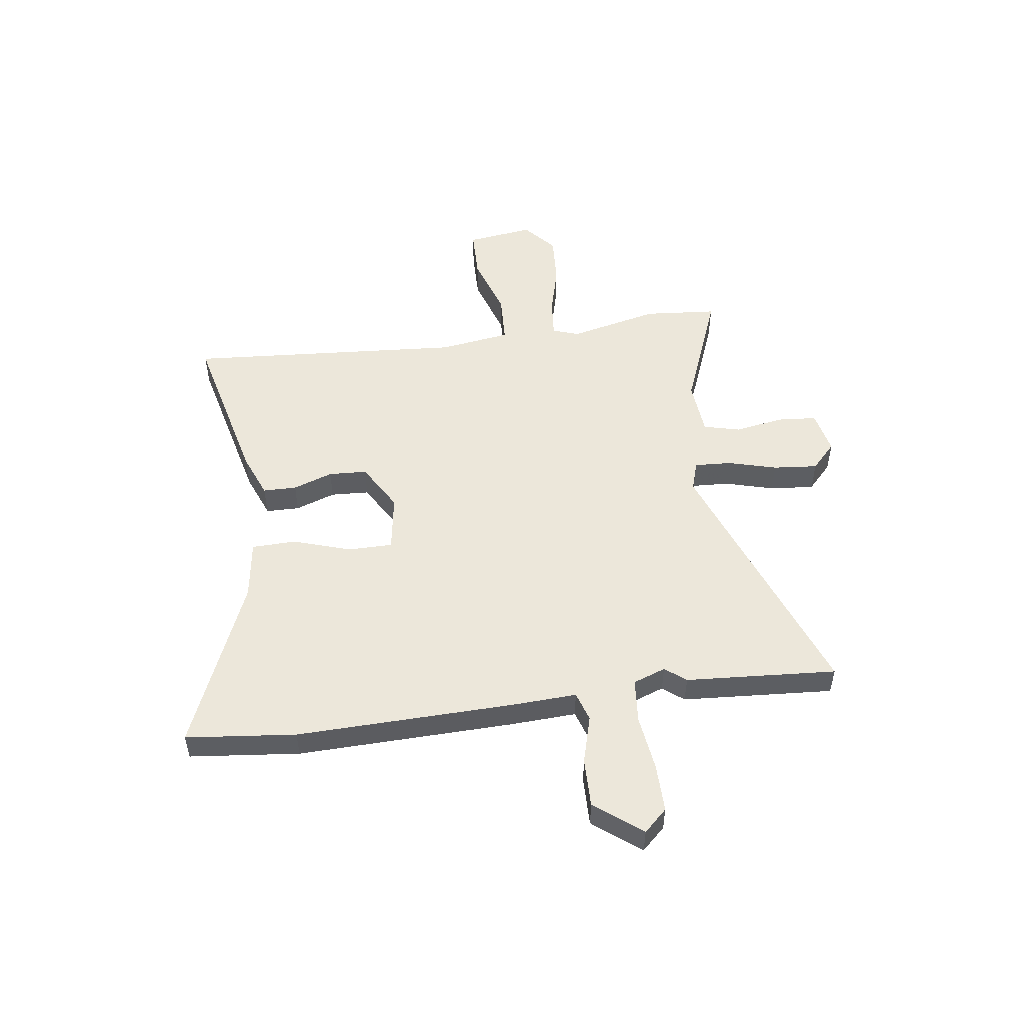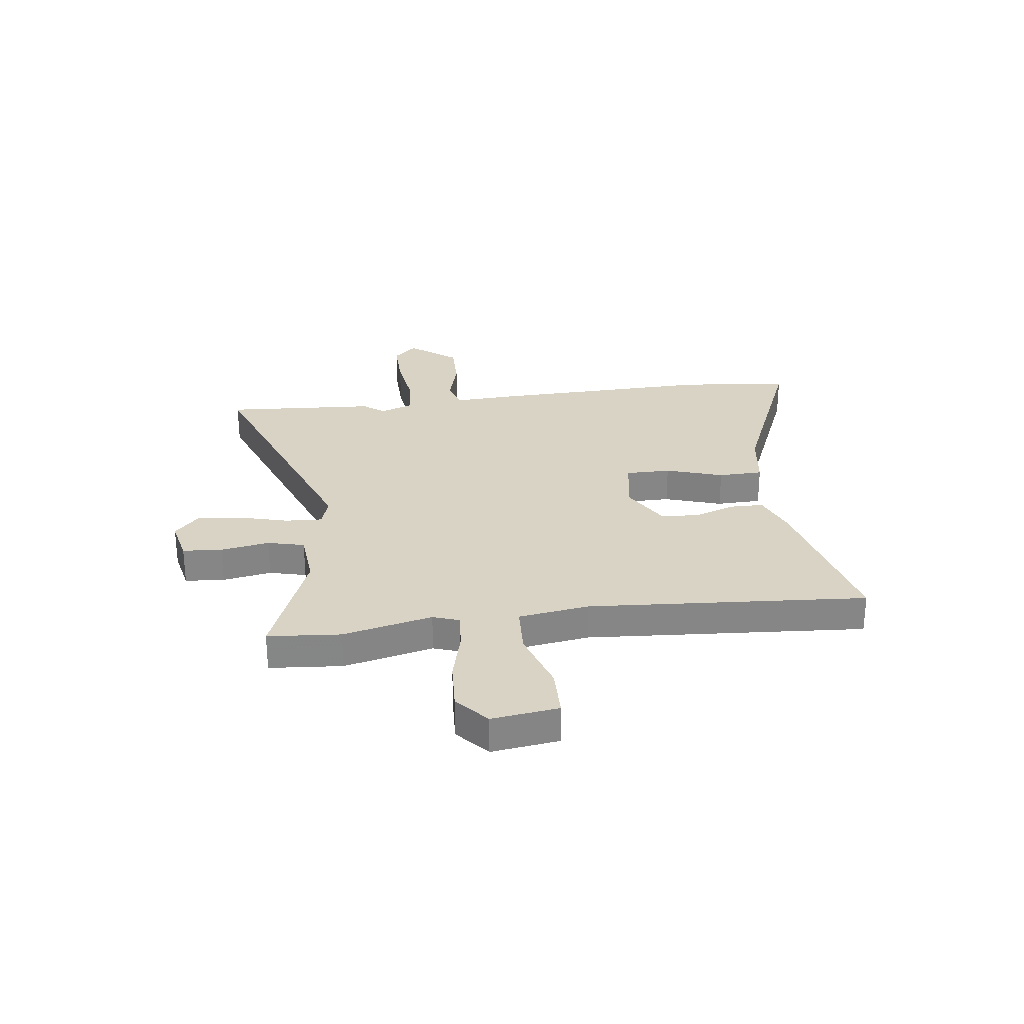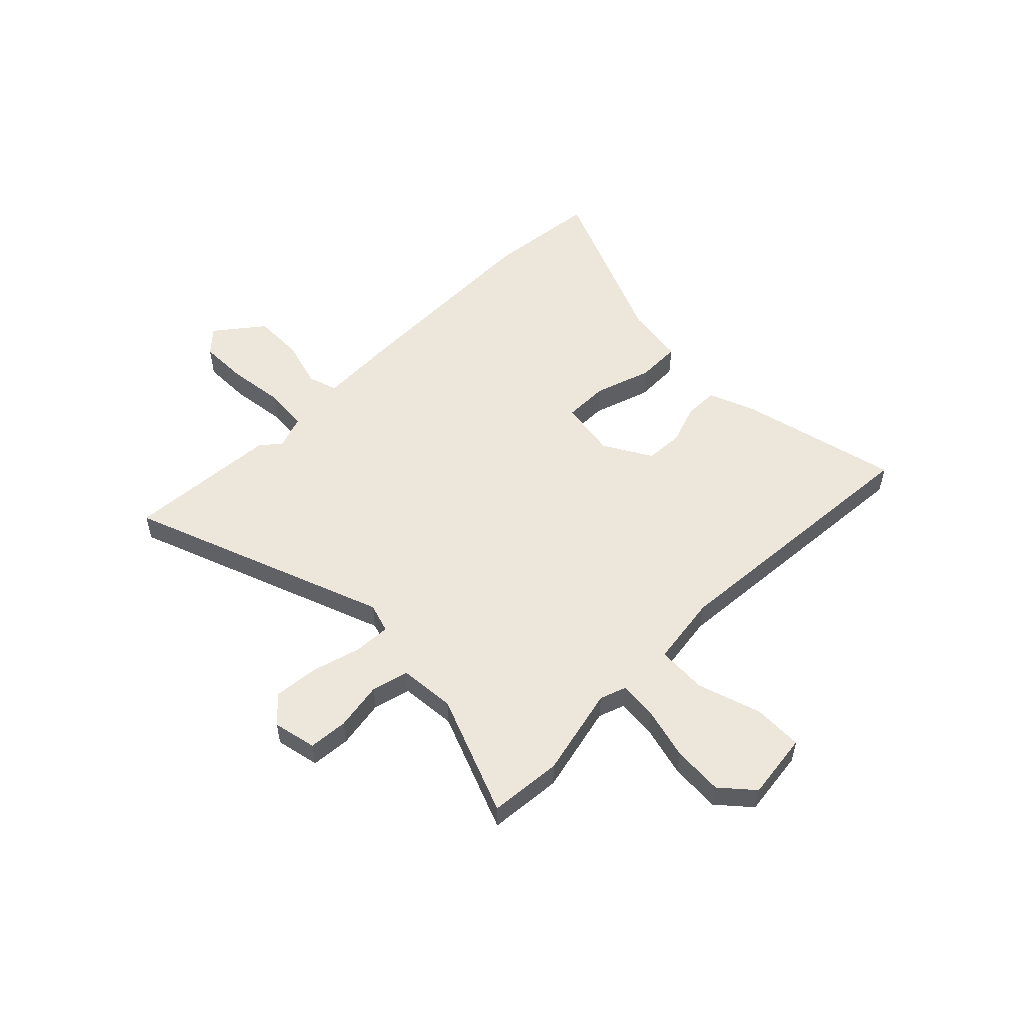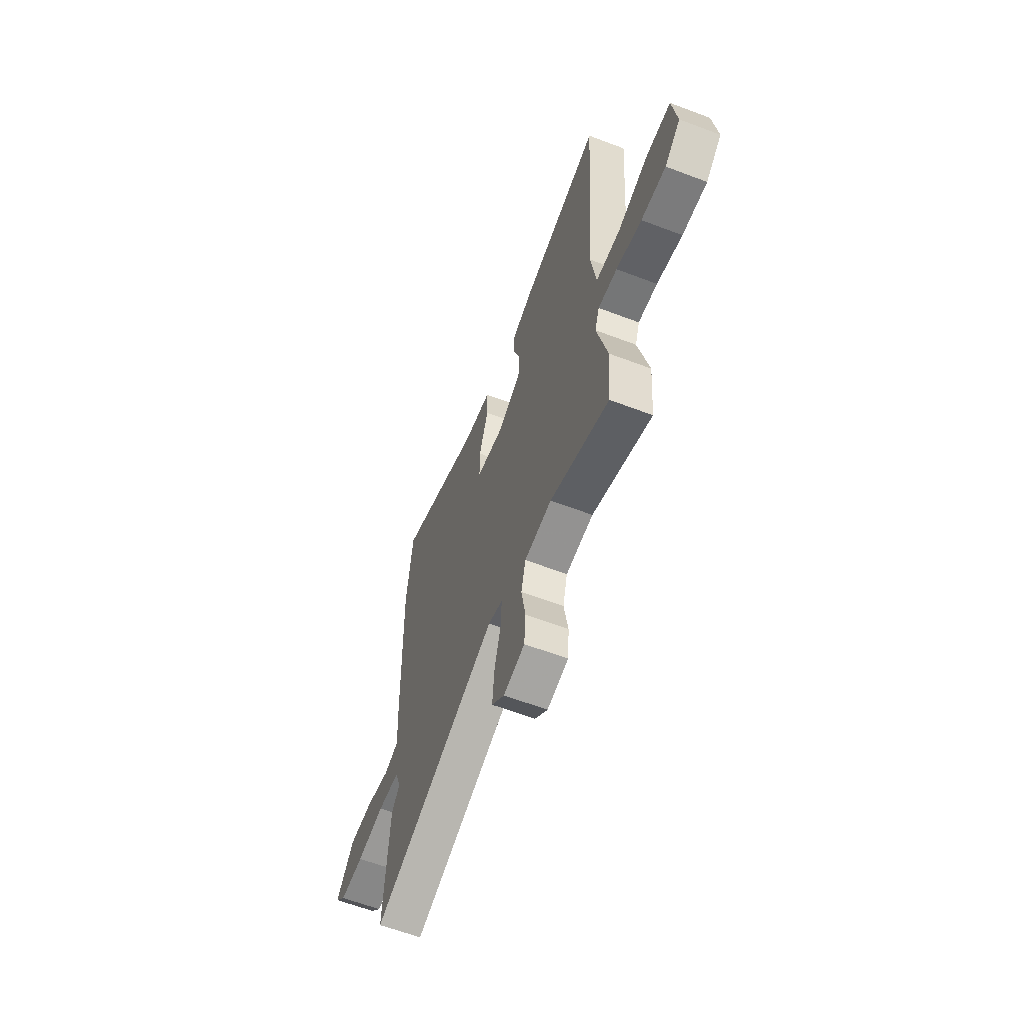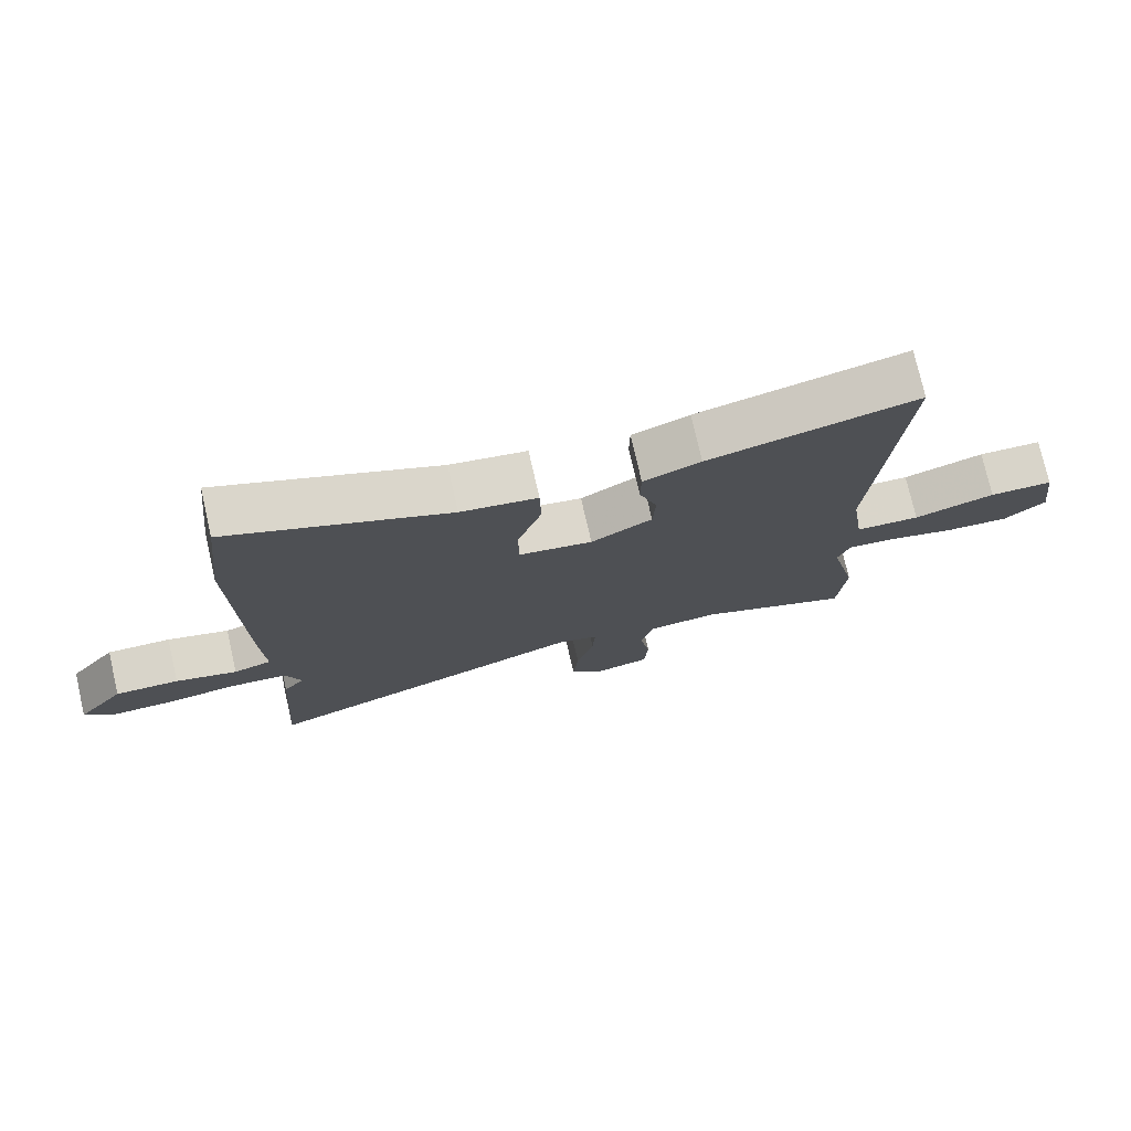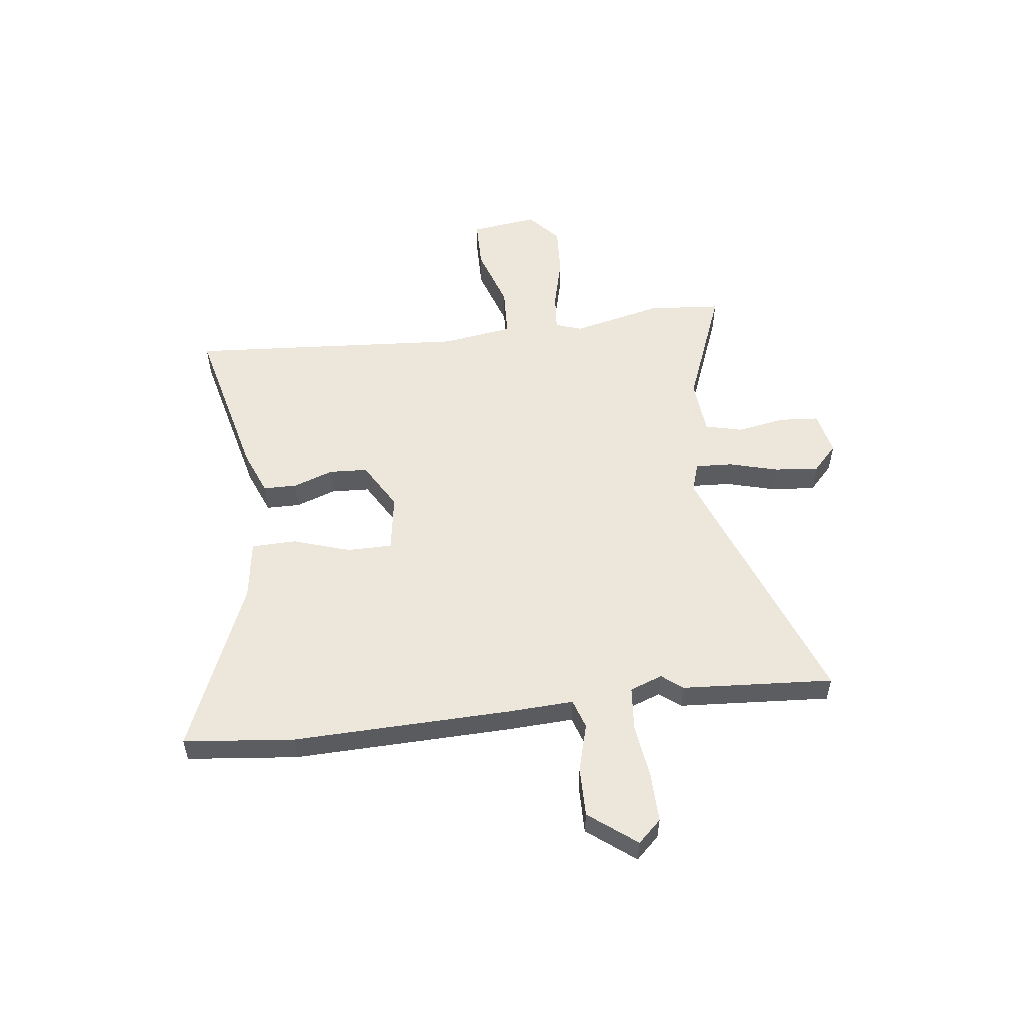
<metadata>
{"format":"obj","ext":"obj","renderer":"f3d","projection":"perspective","resolution":1024,"background":"white","views":[{"elev":51.6,"azim":82.1,"up":"+Y"},{"elev":28.3,"azim":-97.5,"up":"+Y"},{"elev":54.0,"azim":-134.9,"up":"+Y"},{"elev":-61.9,"azim":-111.1,"up":"+Z"},{"elev":75.5,"azim":167.1,"up":"+Z"},{"elev":54.1,"azim":82.8,"up":"+Y"}]}
</metadata>
<code>
v -0.491 0.07 -0.608
v -0.503 0.07 -0.467
v -0.463 0.07 -0.294
v -0.481 0.07 -0.243
v -0.556 0.07 -0.25
v -0.656 0.07 -0.276
v -0.753 0.07 -0.282
v -0.815 0.07 -0.228
v -0.798 0.07 -0.099
v -0.702 0.07 -0.097
v -0.58 0.07 -0.136
v -0.483 0.07 -0.131
v -0.463 0.07 0.006
v -0.502 0.07 0.542
v -0.19 0.07 0.468
v -0.104 0.07 0.434
v -0.103 0.07 0.369
v -0.13 0.07 0.292
v -0.126 0.07 0.218
v -0.034 0.07 0.165
v 0.077 0.07 0.183
v 0.077 0.07 0.27
v 0.041 0.07 0.38
v 0.043 0.07 0.466
v 0.158 0.07 0.483
v 0.487 0.07 0.622
v 0.51 0.07 0.409
v 0.5 0.07 -0.01
v 0.494 0.07 -0.138
v 0.551 0.07 -0.156
v 0.644 0.07 -0.13
v 0.74 0.07 -0.128
v 0.811 0.07 -0.219
v 0.769 0.07 -0.264
v 0.675 0.07 -0.263
v 0.566 0.07 -0.249
v 0.481 0.07 -0.257
v 0.458 0.07 -0.32
v 0.49 0.07 -0.36
v 0.51 0.07 -0.652
v 0.01 0.07 -0.467
v -0.047 0.07 -0.485
v -0.043 0.07 -0.557
v -0.017 0.07 -0.651
v -0.009 0.07 -0.737
v -0.059 0.07 -0.784
v -0.143 0.07 -0.766
v -0.149 0.07 -0.69
v -0.133 0.07 -0.596
v -0.151 0.07 -0.525
v -0.259 0.07 -0.516
v -0.491 0 -0.608
v -0.503 0 -0.467
v -0.463 0 -0.294
v -0.481 0 -0.243
v -0.556 0 -0.25
v -0.656 0 -0.276
v -0.753 0 -0.282
v -0.815 0 -0.228
v -0.798 0 -0.099
v -0.702 0 -0.097
v -0.58 0 -0.136
v -0.483 0 -0.131
v -0.463 0 0.006
v -0.502 0 0.542
v -0.19 0 0.468
v -0.104 0 0.434
v -0.103 0 0.369
v -0.13 0 0.292
v -0.126 0 0.218
v -0.034 0 0.165
v 0.077 0 0.183
v 0.077 0 0.27
v 0.041 0 0.38
v 0.043 0 0.466
v 0.158 0 0.483
v 0.487 0 0.622
v 0.51 0 0.409
v 0.5 0 -0.01
v 0.494 0 -0.138
v 0.551 0 -0.156
v 0.644 0 -0.13
v 0.74 0 -0.128
v 0.811 0 -0.219
v 0.769 0 -0.264
v 0.675 0 -0.263
v 0.566 0 -0.249
v 0.481 0 -0.257
v 0.458 0 -0.32
v 0.49 0 -0.36
v 0.51 0 -0.652
v 0.01 0 -0.467
v -0.047 0 -0.485
v -0.043 0 -0.557
v -0.017 0 -0.651
v -0.009 0 -0.737
v -0.059 0 -0.784
v -0.143 0 -0.766
v -0.149 0 -0.69
v -0.133 0 -0.596
v -0.151 0 -0.525
v -0.259 0 -0.516
f 46 47 48 49
f 46 49 50
f 43 44 45 46
f 42 43 46 50
f 38 39 40 41
f 37 38 41 42
f 33 34 35 36
f 33 36 37
f 30 31 32 33
f 30 33 37
f 29 30 37 42
f 25 26 27 28
f 22 23 24 25
f 21 22 25 28
f 20 21 28 29
f 15 16 17 18
f 13 14 15 18
f 12 13 18 19
f 8 9 10 11
f 8 11 12
f 5 6 7 8
f 4 5 8 12
f 3 4 12 19
f 51 1 2 3
f 20 29 42 50
f 20 50 51
f 3 19 20 51
f 100 99 98 97
f 101 100 97
f 97 96 95 94
f 101 97 94 93
f 92 91 90 89
f 93 92 89 88
f 87 86 85 84
f 88 87 84
f 84 83 82 81
f 88 84 81
f 93 88 81 80
f 79 78 77 76
f 76 75 74 73
f 79 76 73 72
f 80 79 72 71
f 69 68 67 66
f 69 66 65 64
f 70 69 64 63
f 62 61 60 59
f 63 62 59
f 59 58 57 56
f 63 59 56 55
f 70 63 55 54
f 54 53 52 102
f 101 93 80 71
f 102 101 71
f 102 71 70 54
f 1 52 53 2
f 2 53 54 3
f 3 54 55 4
f 4 55 56 5
f 5 56 57 6
f 6 57 58 7
f 7 58 59 8
f 8 59 60 9
f 9 60 61 10
f 10 61 62 11
f 11 62 63 12
f 12 63 64 13
f 13 64 65 14
f 14 65 66 15
f 15 66 67 16
f 16 67 68 17
f 17 68 69 18
f 18 69 70 19
f 19 70 71 20
f 20 71 72 21
f 21 72 73 22
f 22 73 74 23
f 23 74 75 24
f 24 75 76 25
f 25 76 77 26
f 26 77 78 27
f 27 78 79 28
f 28 79 80 29
f 29 80 81 30
f 30 81 82 31
f 31 82 83 32
f 32 83 84 33
f 33 84 85 34
f 34 85 86 35
f 35 86 87 36
f 36 87 88 37
f 37 88 89 38
f 38 89 90 39
f 39 90 91 40
f 40 91 92 41
f 41 92 93 42
f 42 93 94 43
f 43 94 95 44
f 44 95 96 45
f 45 96 97 46
f 46 97 98 47
f 47 98 99 48
f 48 99 100 49
f 49 100 101 50
f 50 101 102 51
f 51 102 52 1

</code>
